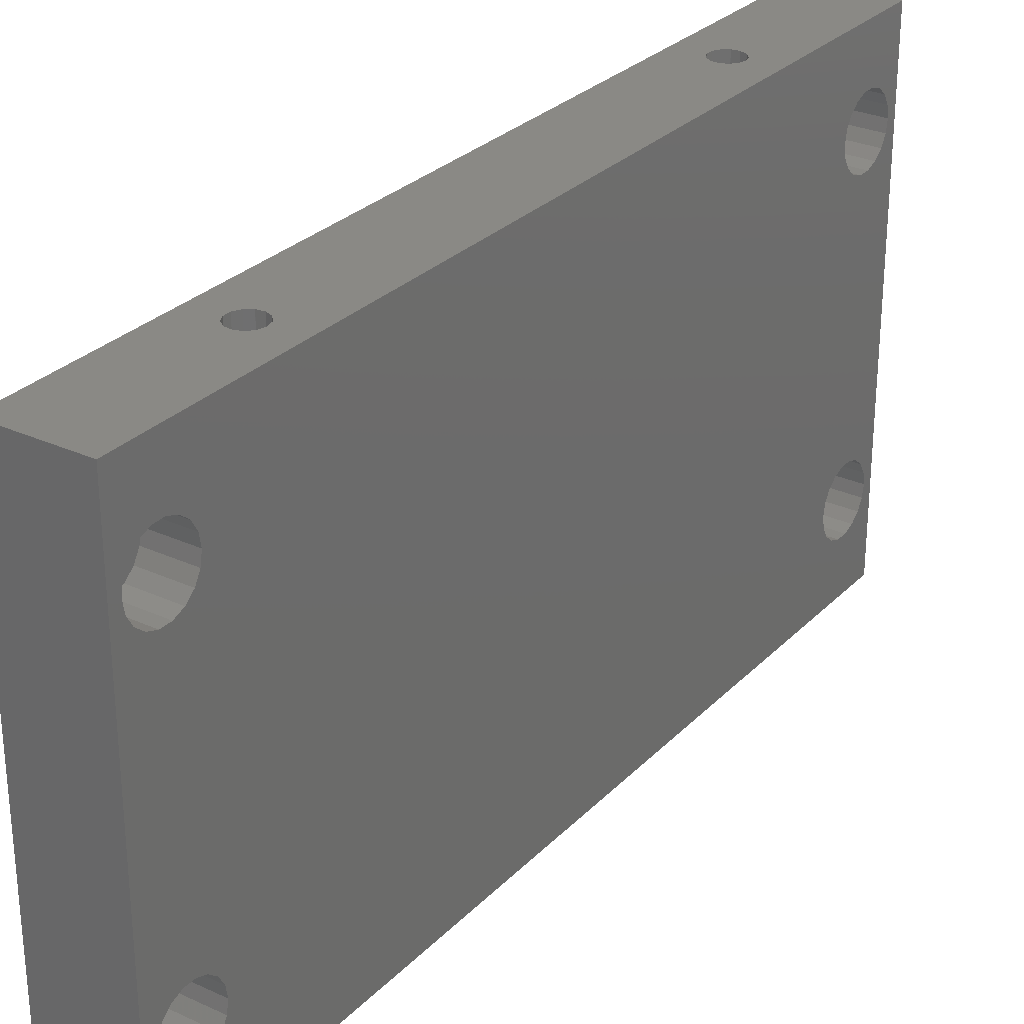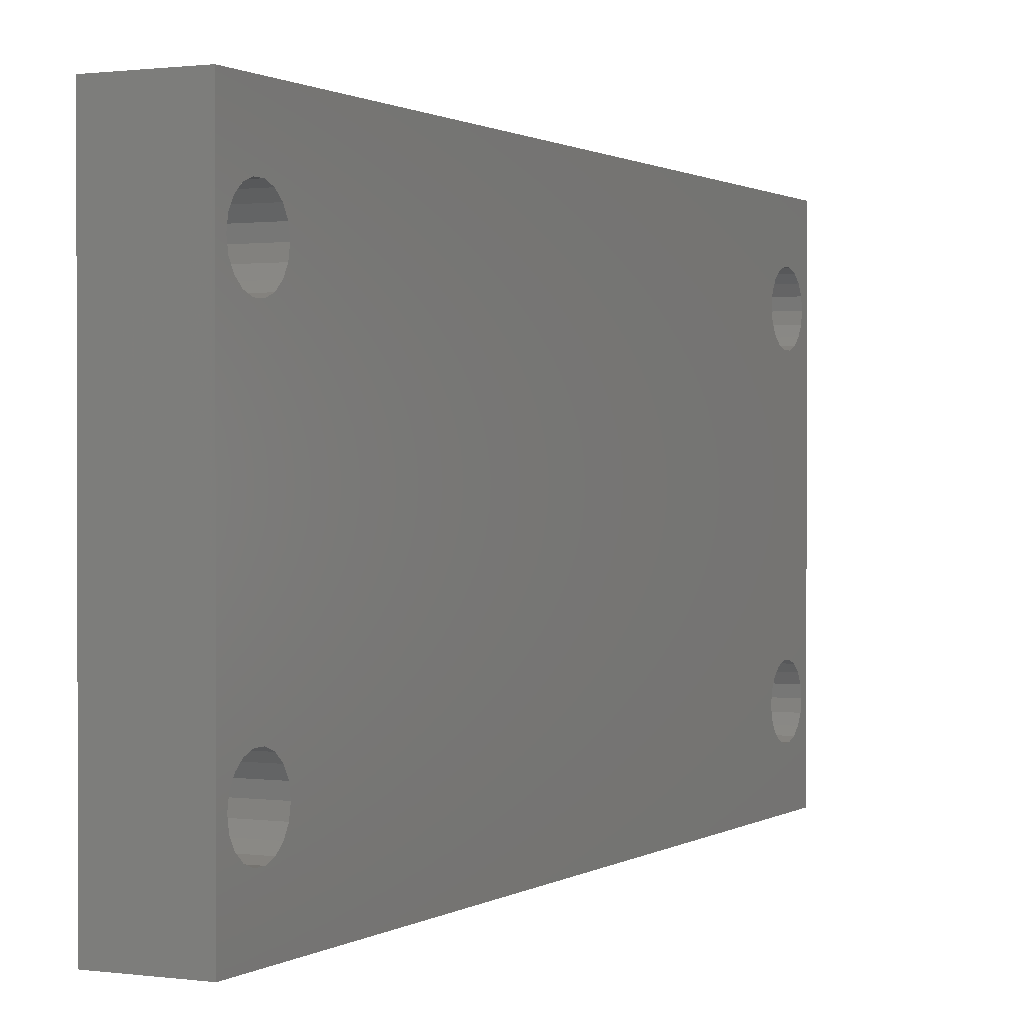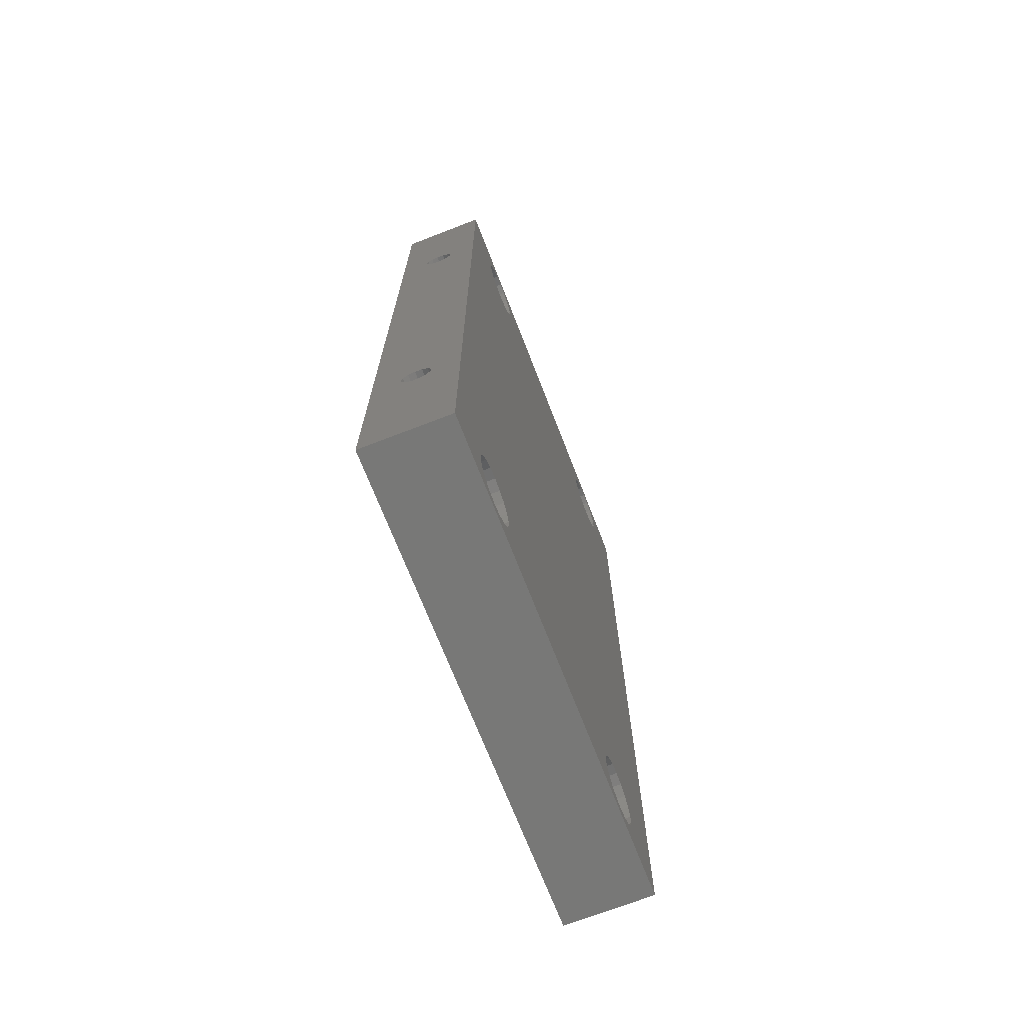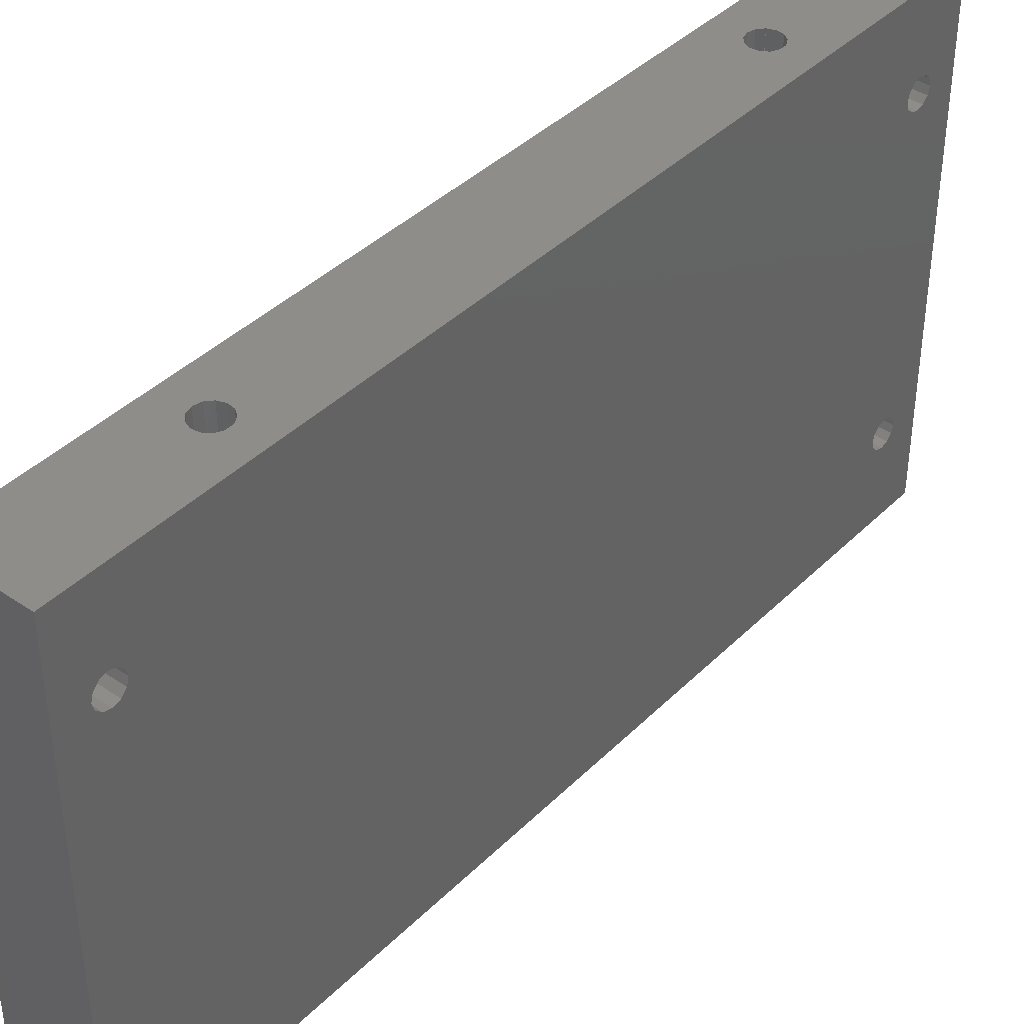
<metadata>
{"format":"stl","ext":"stl","renderer":"f3d","projection":"perspective","resolution":1024,"background":"white","views":[{"elev":28.6,"azim":34.5,"up":"+Y"},{"elev":0.9,"azim":26.4,"up":"+Y"},{"elev":-70.5,"azim":21.2,"up":"+Z"},{"elev":40.3,"azim":-140.1,"up":"+Y"}]}
</metadata>
<code>
# stl→obj: 300 verts, 620 faces
v -0.4128 55.52 -110.2
v -0.4128 57.15 -110.5
v -0.4128 57.15 -107.7
v -0.4128 58.78 -110.2
v -0.4128 58.17 -107.4
v -0.4128 60.21 -109.3
v -0.4128 58.91 -106.7
v -0.4128 61.27 -108.1
v -0.4128 61.84 -106.5
v -0.4128 59.18 -105.7
v -0.4128 61.84 -104.9
v -0.4128 58.91 -104.7
v -0.4128 61.27 -103.3
v -0.4128 60.21 -102
v -0.4128 58.17 -103.9
v -0.4128 58.78 -101.2
v -0.4128 57.15 -103.7
v -0.4128 57.15 -100.9
v -0.4128 55.52 -101.2
v -0.4128 56.13 -103.9
v -0.4128 54.09 -102
v -0.4128 55.39 -104.7
v -0.4128 53.03 -103.3
v -0.4128 52.46 -104.9
v -0.4128 55.12 -105.7
v -0.4128 52.46 -106.5
v -0.4128 55.39 -106.7
v -0.4128 53.03 -108.1
v -0.4128 54.09 -109.3
v -0.4128 56.13 -107.4
v 5.937 58.78 -110.2
v 5.937 57.15 -110.5
v 5.937 55.52 -110.2
v 5.937 54.09 -109.3
v 5.937 53.03 -108.1
v 5.937 52.46 -106.5
v 5.937 52.46 -104.9
v 5.937 53.03 -103.3
v 5.937 54.09 -102
v 5.937 55.52 -101.2
v 5.937 57.15 -100.9
v 5.937 58.78 -101.2
v 5.937 60.21 -102
v 5.937 61.27 -103.3
v 5.937 61.84 -104.9
v 5.937 61.84 -106.5
v 5.937 61.27 -108.1
v 5.937 60.21 -109.3
v -6.763 58.17 -103.9
v -6.763 57.15 -103.7
v -6.763 56.13 -103.9
v -6.763 55.39 -104.7
v -6.763 55.12 -105.7
v -6.763 55.39 -106.7
v -6.763 56.13 -107.4
v -6.763 57.15 -107.7
v -6.763 58.17 -107.4
v -6.763 58.91 -106.7
v -6.763 59.18 -105.7
v -6.763 58.91 -104.7
v -0.4128 55.52 4.136
v -0.4128 57.15 3.848
v -0.4128 57.15 6.579
v -0.4128 58.78 4.136
v -0.4128 58.17 6.851
v -0.4128 60.21 4.963
v -0.4128 58.91 7.595
v -0.4128 61.27 6.23
v -0.4128 61.84 7.784
v -0.4128 59.18 8.611
v -0.4128 61.84 9.438
v -0.4128 58.91 9.627
v -0.4128 61.27 10.99
v -0.4128 60.21 12.26
v -0.4128 58.17 10.37
v -0.4128 58.78 13.09
v -0.4128 57.15 10.64
v -0.4128 57.15 13.37
v -0.4128 55.52 13.09
v -0.4128 56.13 10.37
v -0.4128 54.09 12.26
v -0.4128 55.39 9.627
v -0.4128 53.03 10.99
v -0.4128 52.46 9.438
v -0.4128 55.12 8.611
v -0.4128 52.46 7.784
v -0.4128 55.39 7.595
v -0.4128 53.03 6.23
v -0.4128 54.09 4.963
v -0.4128 56.13 6.851
v 5.937 58.78 4.136
v 5.937 57.15 3.848
v 5.937 55.52 4.136
v 5.937 54.09 4.963
v 5.937 53.03 6.23
v 5.937 52.46 7.784
v 5.937 52.46 9.438
v 5.937 53.03 10.99
v 5.937 54.09 12.26
v 5.937 55.52 13.09
v 5.937 57.15 13.37
v 5.937 58.78 13.09
v 5.937 60.21 12.26
v 5.937 61.27 10.99
v 5.937 61.84 9.438
v 5.937 61.84 7.784
v 5.937 61.27 6.23
v 5.937 60.21 4.963
v -6.763 58.17 10.37
v -6.763 57.15 10.64
v -6.763 56.13 10.37
v -6.763 55.39 9.627
v -6.763 55.12 8.611
v -6.763 55.39 7.595
v -6.763 56.13 6.851
v -6.763 57.15 6.579
v -6.763 58.17 6.851
v -6.763 58.91 7.595
v -6.763 59.18 8.611
v -6.763 58.91 9.627
v -0.4128 11.07 4.136
v -0.4128 12.7 3.848
v -0.4128 12.7 6.579
v -0.4128 14.33 4.136
v -0.4128 13.72 6.851
v -0.4128 15.76 4.963
v -0.4128 14.46 7.595
v -0.4128 16.82 6.23
v -0.4128 17.39 7.784
v -0.4128 14.73 8.611
v -0.4128 17.39 9.438
v -0.4128 14.46 9.627
v -0.4128 16.82 10.99
v -0.4128 15.76 12.26
v -0.4128 13.72 10.37
v -0.4128 14.33 13.09
v -0.4128 12.7 10.64
v -0.4128 12.7 13.37
v -0.4128 11.07 13.09
v -0.4128 11.68 10.37
v -0.4128 9.639 12.26
v -0.4128 10.94 9.627
v -0.4128 8.576 10.99
v -0.4128 8.01 9.438
v -0.4128 10.67 8.611
v -0.4128 8.01 7.784
v -0.4128 10.94 7.595
v -0.4128 8.576 6.23
v -0.4128 9.639 4.963
v -0.4128 11.68 6.851
v 5.937 14.33 4.136
v 5.937 12.7 3.848
v 5.937 11.07 4.136
v 5.937 9.639 4.963
v 5.937 8.576 6.23
v 5.937 8.01 7.784
v 5.937 8.01 9.438
v 5.937 8.576 10.99
v 5.937 9.639 12.26
v 5.937 11.07 13.09
v 5.937 12.7 13.37
v 5.937 14.33 13.09
v 5.937 15.76 12.26
v 5.937 16.82 10.99
v 5.937 17.39 9.438
v 5.937 17.39 7.784
v 5.937 16.82 6.23
v 5.937 15.76 4.963
v -6.763 13.72 10.37
v -6.763 12.7 10.64
v -6.763 11.68 10.37
v -6.763 10.94 9.627
v -6.763 10.67 8.611
v -6.763 10.94 7.595
v -6.763 11.68 6.851
v -6.763 12.7 6.579
v -6.763 13.72 6.851
v -6.763 14.46 7.595
v -6.763 14.73 8.611
v -6.763 14.46 9.627
v -0.4128 11.07 -110.2
v -0.4128 12.7 -110.5
v -0.4128 12.7 -107.7
v -0.4128 14.33 -110.2
v -0.4128 13.72 -107.4
v -0.4128 15.76 -109.3
v -0.4128 14.46 -106.7
v -0.4128 16.82 -108.1
v -0.4128 17.39 -106.5
v -0.4128 14.73 -105.7
v -0.4128 17.39 -104.9
v -0.4128 14.46 -104.7
v -0.4128 16.82 -103.3
v -0.4128 15.76 -102
v -0.4128 13.72 -103.9
v -0.4128 14.33 -101.2
v -0.4128 12.7 -103.7
v -0.4128 12.7 -100.9
v -0.4128 11.07 -101.2
v -0.4128 11.68 -103.9
v -0.4128 9.639 -102
v -0.4128 10.94 -104.7
v -0.4128 8.576 -103.3
v -0.4128 8.01 -104.9
v -0.4128 10.67 -105.7
v -0.4128 8.01 -106.5
v -0.4128 10.94 -106.7
v -0.4128 8.576 -108.1
v -0.4128 9.639 -109.3
v -0.4128 11.68 -107.4
v 5.937 14.33 -110.2
v 5.937 12.7 -110.5
v 5.937 11.07 -110.2
v 5.937 9.639 -109.3
v 5.937 8.576 -108.1
v 5.937 8.01 -106.5
v 5.937 8.01 -104.9
v 5.937 8.576 -103.3
v 5.937 9.639 -102
v 5.937 11.07 -101.2
v 5.937 12.7 -100.9
v 5.937 14.33 -101.2
v 5.937 15.76 -102
v 5.937 16.82 -103.3
v 5.937 17.39 -104.9
v 5.937 17.39 -106.5
v 5.937 16.82 -108.1
v 5.937 15.76 -109.3
v -6.763 13.72 -103.9
v -6.763 12.7 -103.7
v -6.763 11.68 -103.9
v -6.763 10.94 -104.7
v -6.763 10.67 -105.7
v -6.763 10.94 -106.7
v -6.763 11.68 -107.4
v -6.763 12.7 -107.7
v -6.763 13.72 -107.4
v -6.763 14.46 -106.7
v -6.763 14.73 -105.7
v -6.763 14.46 -104.7
v -2.325 0 -11.44
v -2.509 69.85 -10.96
v -2.572 0 -10.44
v -2.509 69.85 -9.922
v -2.325 0 -9.436
v -2.029 69.85 -9.007
v -1.639 0 -8.662
v -1.178 69.85 -8.42
v -0.6731 0 -8.296
v -0.1526 69.85 -8.296
v 0.3527 0 -8.42
v 0.8136 69.85 -8.662
v 1.203 0 -9.007
v 1.499 69.85 -9.436
v 1.683 0 -9.922
v 1.746 69.85 -10.44
v 1.683 0 -10.96
v 1.499 69.85 -11.44
v 1.203 0 -11.87
v 0.8136 69.85 -12.22
v 0.3527 0 -12.46
v -0.1526 69.85 -12.58
v -0.6731 0 -12.58
v -1.178 69.85 -12.46
v -1.639 0 -12.22
v -2.029 69.85 -11.87
v -2.325 0 -87.64
v -2.509 69.85 -87.16
v -2.572 0 -86.64
v -2.509 69.85 -86.12
v -2.325 0 -85.64
v -2.029 69.85 -85.21
v -1.639 0 -84.86
v -1.178 69.85 -84.62
v -0.6731 0 -84.5
v -0.1526 69.85 -84.5
v 0.3527 0 -84.62
v 0.8136 69.85 -84.86
v 1.203 0 -85.21
v 1.499 69.85 -85.64
v 1.683 0 -86.12
v 1.746 69.85 -86.64
v 1.683 0 -87.16
v 1.499 69.85 -87.64
v 1.203 0 -88.07
v 0.8136 69.85 -88.42
v 0.3527 0 -88.66
v -0.1526 69.85 -88.78
v -0.6731 0 -88.78
v -1.178 69.85 -88.66
v -1.639 0 -88.42
v -2.029 69.85 -88.07
v -6.763 69.85 -112
v -6.763 69.85 14.96
v -6.763 0 14.96
v -6.763 0 -112
v 5.937 0 -112
v 5.937 69.85 -112
v 5.937 69.85 14.96
v 5.937 0 14.96
f 1 2 3
f 3 2 4
f 3 4 5
f 5 4 6
f 5 6 7
f 7 6 8
f 7 8 9
f 7 9 10
f 10 9 11
f 10 11 12
f 12 11 13
f 12 13 14
f 12 14 15
f 15 14 16
f 15 16 17
f 17 16 18
f 17 18 19
f 17 19 20
f 20 19 21
f 20 21 22
f 22 21 23
f 22 23 24
f 22 24 25
f 25 24 26
f 25 26 27
f 27 26 28
f 27 28 29
f 27 29 30
f 30 29 1
f 30 1 3
f 31 4 32
f 32 4 2
f 32 2 33
f 33 2 1
f 33 1 34
f 34 1 29
f 34 29 35
f 35 29 28
f 35 28 36
f 36 28 26
f 36 26 37
f 37 26 24
f 37 24 38
f 38 24 23
f 38 23 39
f 39 23 21
f 39 21 40
f 40 21 19
f 40 19 41
f 41 19 18
f 41 18 42
f 42 18 16
f 42 16 43
f 43 16 14
f 43 14 44
f 44 14 13
f 44 13 45
f 45 13 11
f 45 11 46
f 46 11 9
f 46 9 47
f 47 9 8
f 47 8 48
f 48 8 6
f 48 6 31
f 31 6 4
f 49 15 50
f 50 15 17
f 50 17 51
f 51 17 20
f 51 20 52
f 52 20 22
f 52 22 53
f 53 22 25
f 53 25 54
f 54 25 27
f 54 27 55
f 55 27 30
f 55 30 56
f 56 30 3
f 56 3 57
f 57 3 5
f 57 5 58
f 58 5 7
f 58 7 59
f 59 7 10
f 59 10 60
f 60 10 12
f 60 12 49
f 49 12 15
f 61 62 63
f 63 62 64
f 63 64 65
f 65 64 66
f 65 66 67
f 67 66 68
f 67 68 69
f 67 69 70
f 70 69 71
f 70 71 72
f 72 71 73
f 72 73 74
f 72 74 75
f 75 74 76
f 75 76 77
f 77 76 78
f 77 78 79
f 77 79 80
f 80 79 81
f 80 81 82
f 82 81 83
f 82 83 84
f 82 84 85
f 85 84 86
f 85 86 87
f 87 86 88
f 87 88 89
f 87 89 90
f 90 89 61
f 90 61 63
f 91 64 92
f 92 64 62
f 92 62 93
f 93 62 61
f 93 61 94
f 94 61 89
f 94 89 95
f 95 89 88
f 95 88 96
f 96 88 86
f 96 86 97
f 97 86 84
f 97 84 98
f 98 84 83
f 98 83 99
f 99 83 81
f 99 81 100
f 100 81 79
f 100 79 101
f 101 79 78
f 101 78 102
f 102 78 76
f 102 76 103
f 103 76 74
f 103 74 104
f 104 74 73
f 104 73 105
f 105 73 71
f 105 71 106
f 106 71 69
f 106 69 107
f 107 69 68
f 107 68 108
f 108 68 66
f 108 66 91
f 91 66 64
f 109 75 110
f 110 75 77
f 110 77 111
f 111 77 80
f 111 80 112
f 112 80 82
f 112 82 113
f 113 82 85
f 113 85 114
f 114 85 87
f 114 87 115
f 115 87 90
f 115 90 116
f 116 90 63
f 116 63 117
f 117 63 65
f 117 65 118
f 118 65 67
f 118 67 119
f 119 67 70
f 119 70 120
f 120 70 72
f 120 72 109
f 109 72 75
f 121 122 123
f 123 122 124
f 123 124 125
f 125 124 126
f 125 126 127
f 127 126 128
f 127 128 129
f 127 129 130
f 130 129 131
f 130 131 132
f 132 131 133
f 132 133 134
f 132 134 135
f 135 134 136
f 135 136 137
f 137 136 138
f 137 138 139
f 137 139 140
f 140 139 141
f 140 141 142
f 142 141 143
f 142 143 144
f 142 144 145
f 145 144 146
f 145 146 147
f 147 146 148
f 147 148 149
f 147 149 150
f 150 149 121
f 150 121 123
f 151 124 152
f 152 124 122
f 152 122 153
f 153 122 121
f 153 121 154
f 154 121 149
f 154 149 155
f 155 149 148
f 155 148 156
f 156 148 146
f 156 146 157
f 157 146 144
f 157 144 158
f 158 144 143
f 158 143 159
f 159 143 141
f 159 141 160
f 160 141 139
f 160 139 161
f 161 139 138
f 161 138 162
f 162 138 136
f 162 136 163
f 163 136 134
f 163 134 164
f 164 134 133
f 164 133 165
f 165 133 131
f 165 131 166
f 166 131 129
f 166 129 167
f 167 129 128
f 167 128 168
f 168 128 126
f 168 126 151
f 151 126 124
f 169 135 170
f 170 135 137
f 170 137 171
f 171 137 140
f 171 140 172
f 172 140 142
f 172 142 173
f 173 142 145
f 173 145 174
f 174 145 147
f 174 147 175
f 175 147 150
f 175 150 176
f 176 150 123
f 176 123 177
f 177 123 125
f 177 125 178
f 178 125 127
f 178 127 179
f 179 127 130
f 179 130 180
f 180 130 132
f 180 132 169
f 169 132 135
f 181 182 183
f 183 182 184
f 183 184 185
f 185 184 186
f 185 186 187
f 187 186 188
f 187 188 189
f 187 189 190
f 190 189 191
f 190 191 192
f 192 191 193
f 192 193 194
f 192 194 195
f 195 194 196
f 195 196 197
f 197 196 198
f 197 198 199
f 197 199 200
f 200 199 201
f 200 201 202
f 202 201 203
f 202 203 204
f 202 204 205
f 205 204 206
f 205 206 207
f 207 206 208
f 207 208 209
f 207 209 210
f 210 209 181
f 210 181 183
f 211 184 212
f 212 184 182
f 212 182 213
f 213 182 181
f 213 181 214
f 214 181 209
f 214 209 215
f 215 209 208
f 215 208 216
f 216 208 206
f 216 206 217
f 217 206 204
f 217 204 218
f 218 204 203
f 218 203 219
f 219 203 201
f 219 201 220
f 220 201 199
f 220 199 221
f 221 199 198
f 221 198 222
f 222 198 196
f 222 196 223
f 223 196 194
f 223 194 224
f 224 194 193
f 224 193 225
f 225 193 191
f 225 191 226
f 226 191 189
f 226 189 227
f 227 189 188
f 227 188 228
f 228 188 186
f 228 186 211
f 211 186 184
f 229 195 230
f 230 195 197
f 230 197 231
f 231 197 200
f 231 200 232
f 232 200 202
f 232 202 233
f 233 202 205
f 233 205 234
f 234 205 207
f 234 207 235
f 235 207 210
f 235 210 236
f 236 210 183
f 236 183 237
f 237 183 185
f 237 185 238
f 238 185 187
f 238 187 239
f 239 187 190
f 239 190 240
f 240 190 192
f 240 192 229
f 229 192 195
f 241 242 243
f 243 242 244
f 243 244 245
f 245 244 246
f 245 246 247
f 247 246 248
f 247 248 249
f 249 248 250
f 249 250 251
f 251 250 252
f 251 252 253
f 253 252 254
f 253 254 255
f 255 254 256
f 255 256 257
f 257 256 258
f 257 258 259
f 259 258 260
f 259 260 261
f 261 260 262
f 261 262 263
f 263 262 264
f 263 264 265
f 265 264 266
f 265 266 241
f 241 266 242
f 267 268 269
f 269 268 270
f 269 270 271
f 271 270 272
f 271 272 273
f 273 272 274
f 273 274 275
f 275 274 276
f 275 276 277
f 277 276 278
f 277 278 279
f 279 278 280
f 279 280 281
f 281 280 282
f 281 282 283
f 283 282 284
f 283 284 285
f 285 284 286
f 285 286 287
f 287 286 288
f 287 288 289
f 289 288 290
f 289 290 291
f 291 290 292
f 291 292 267
f 267 292 268
f 51 115 50
f 50 115 116
f 50 116 49
f 49 116 117
f 49 117 60
f 60 117 118
f 60 118 293
f 293 118 294
f 294 118 119
f 294 119 120
f 115 51 114
f 114 51 52
f 114 52 178
f 178 52 240
f 178 240 177
f 177 240 229
f 177 229 176
f 176 229 230
f 176 230 175
f 175 230 231
f 175 231 174
f 174 231 232
f 174 232 295
f 295 232 296
f 296 232 233
f 296 233 234
f 52 53 240
f 240 53 239
f 239 53 238
f 238 53 54
f 238 54 237
f 237 54 55
f 237 55 56
f 57 293 56
f 56 293 296
f 56 296 236
f 236 296 235
f 235 296 234
f 57 58 293
f 293 58 59
f 293 59 60
f 111 169 110
f 110 169 170
f 110 170 295
f 295 170 171
f 295 171 172
f 111 112 169
f 169 112 180
f 180 112 113
f 180 113 179
f 179 113 178
f 178 113 114
f 120 109 294
f 294 109 110
f 294 110 295
f 172 173 295
f 295 173 174
f 236 237 56
f 297 296 298
f 298 296 293
f 33 212 32
f 32 212 297
f 32 297 298
f 212 33 211
f 211 33 34
f 211 34 228
f 228 34 35
f 228 35 227
f 227 35 36
f 227 36 226
f 226 36 37
f 226 37 225
f 225 37 224
f 224 37 38
f 224 38 223
f 223 38 39
f 223 39 94
f 94 39 93
f 93 39 40
f 93 40 92
f 92 40 41
f 92 41 91
f 91 41 42
f 91 42 108
f 108 42 43
f 108 43 107
f 107 43 44
f 107 44 299
f 299 44 298
f 298 44 45
f 298 45 46
f 46 47 298
f 298 47 48
f 298 48 31
f 31 32 298
f 223 94 168
f 168 94 95
f 168 95 167
f 167 95 96
f 167 96 166
f 166 96 97
f 166 97 165
f 165 97 164
f 164 97 98
f 164 98 163
f 163 98 99
f 163 99 162
f 162 99 100
f 162 100 161
f 161 100 101
f 161 101 300
f 300 101 299
f 299 101 102
f 299 102 103
f 103 104 299
f 299 104 105
f 299 105 106
f 106 107 299
f 153 220 152
f 152 220 221
f 152 221 151
f 151 221 222
f 151 222 168
f 168 222 223
f 220 153 219
f 219 153 154
f 219 154 218
f 218 154 155
f 218 155 297
f 297 155 300
f 300 155 156
f 300 156 157
f 157 158 300
f 300 158 159
f 300 159 160
f 160 161 300
f 212 213 297
f 297 213 214
f 297 214 215
f 215 216 297
f 297 216 217
f 297 217 218
f 295 300 294
f 294 300 299
f 254 299 256
f 256 299 298
f 256 298 282
f 282 298 284
f 284 298 286
f 286 298 288
f 288 298 293
f 288 293 290
f 290 293 292
f 292 293 268
f 268 293 270
f 270 293 294
f 270 294 242
f 242 294 244
f 244 294 246
f 246 294 248
f 248 294 250
f 250 294 299
f 250 299 252
f 252 299 254
f 270 242 272
f 272 242 266
f 272 266 274
f 274 266 264
f 274 264 276
f 276 264 262
f 276 262 278
f 278 262 260
f 278 260 280
f 280 260 258
f 280 258 282
f 282 258 256
f 245 295 243
f 243 295 296
f 243 296 269
f 269 296 267
f 267 296 291
f 291 296 289
f 289 296 297
f 289 297 287
f 287 297 285
f 285 297 283
f 283 297 281
f 281 297 300
f 281 300 257
f 257 300 255
f 255 300 253
f 253 300 251
f 251 300 249
f 249 300 295
f 249 295 247
f 247 295 245
f 281 257 279
f 279 257 259
f 279 259 277
f 277 259 261
f 277 261 275
f 275 261 263
f 275 263 273
f 273 263 265
f 273 265 271
f 271 265 241
f 271 241 269
f 269 241 243

</code>
